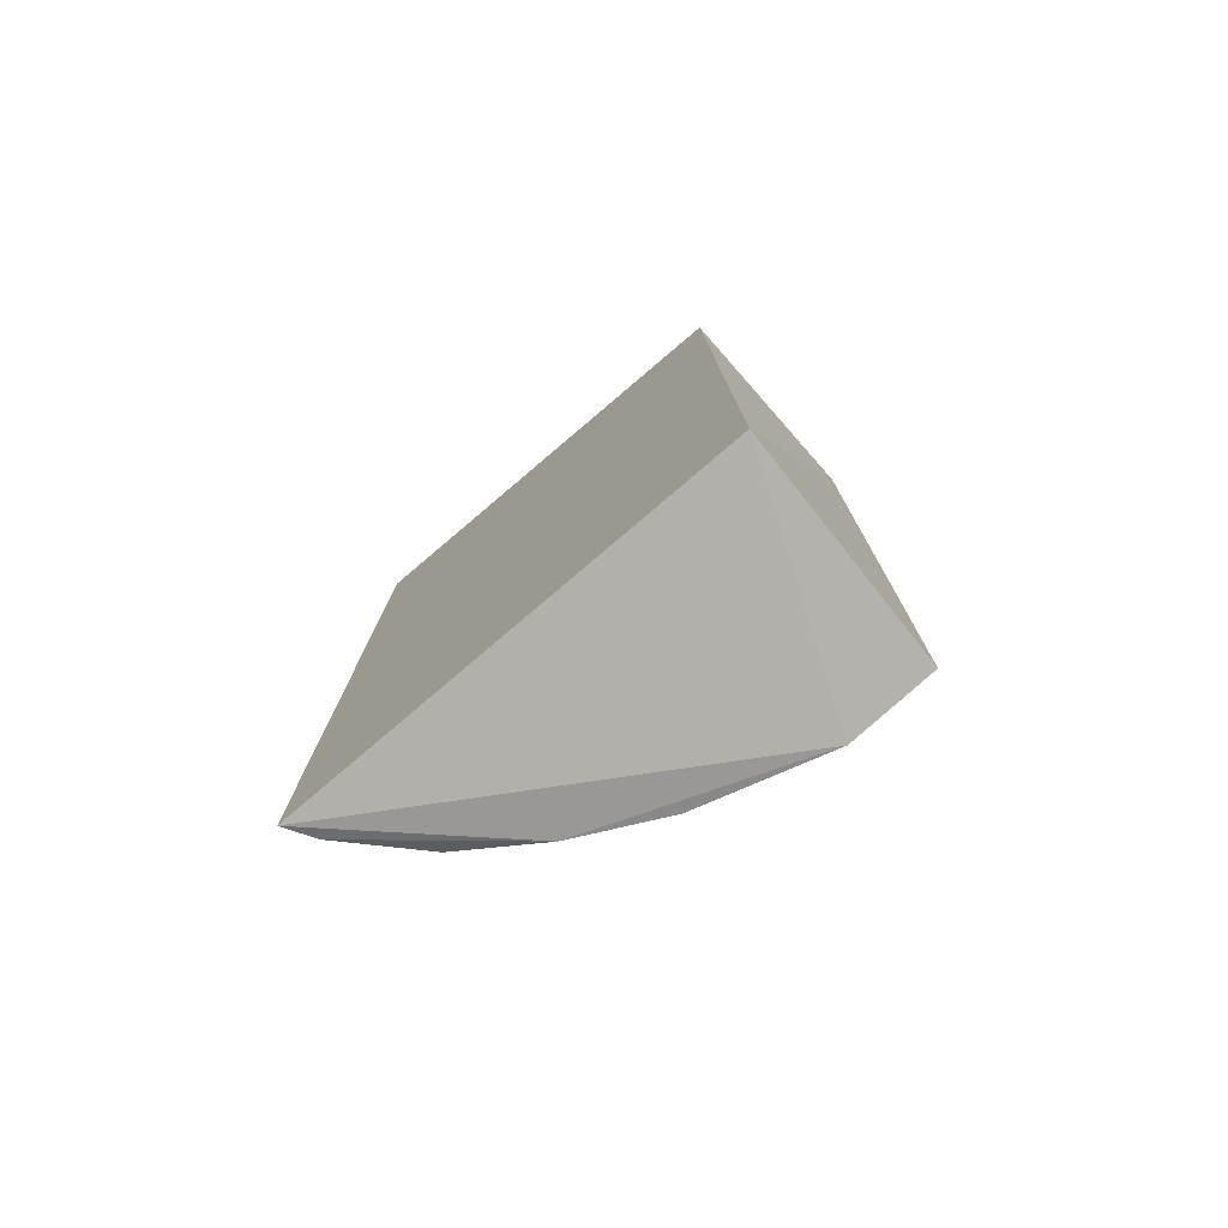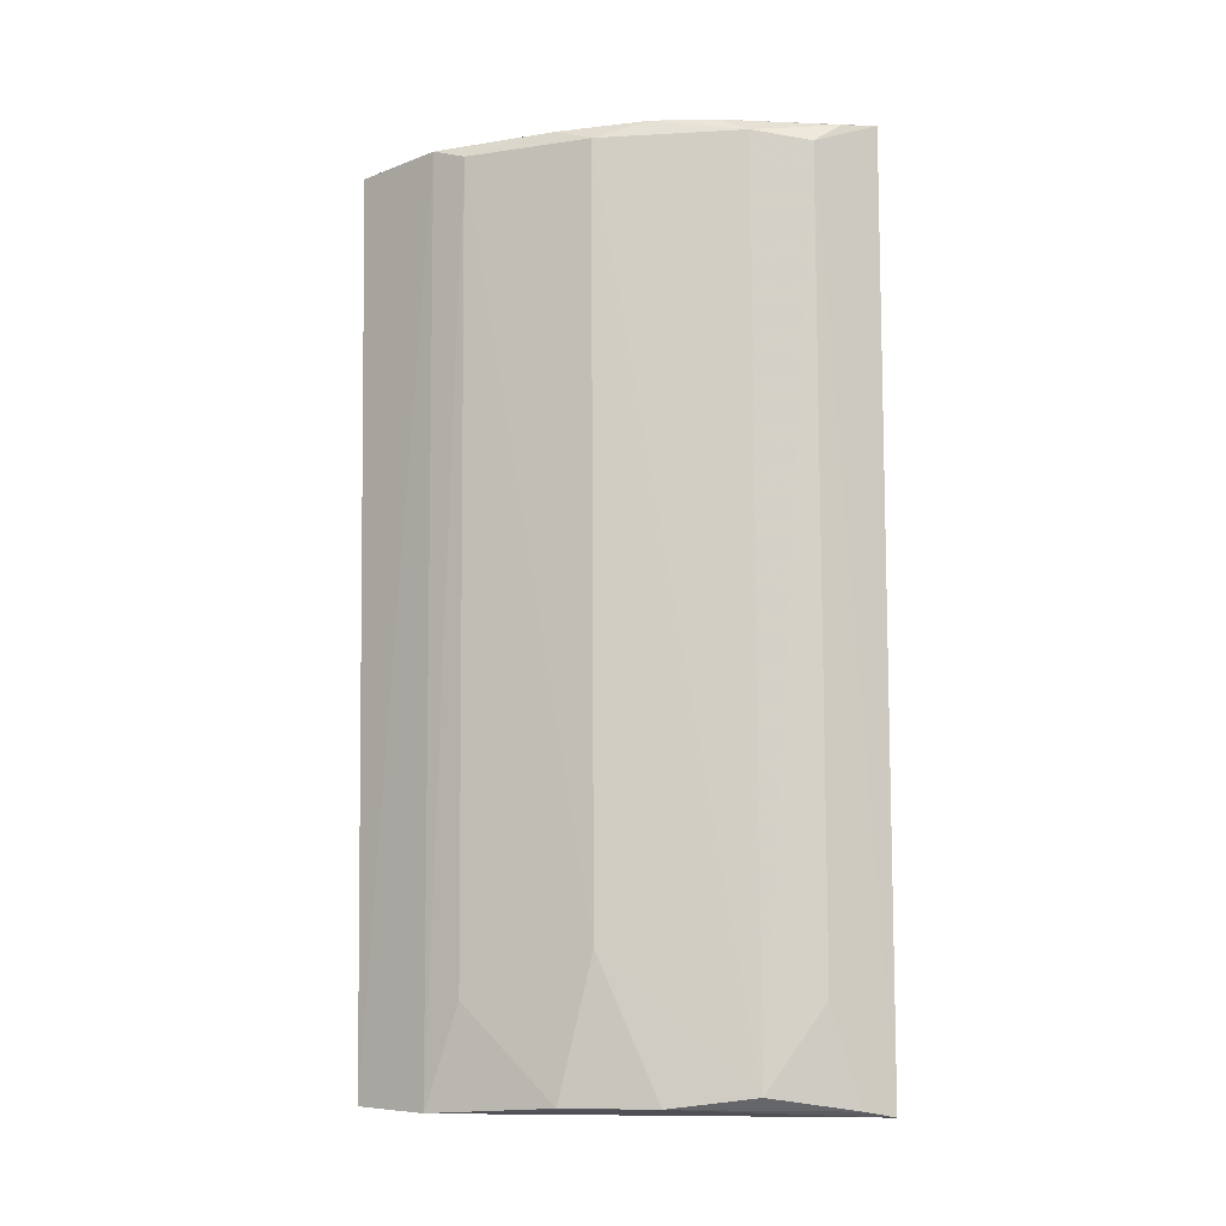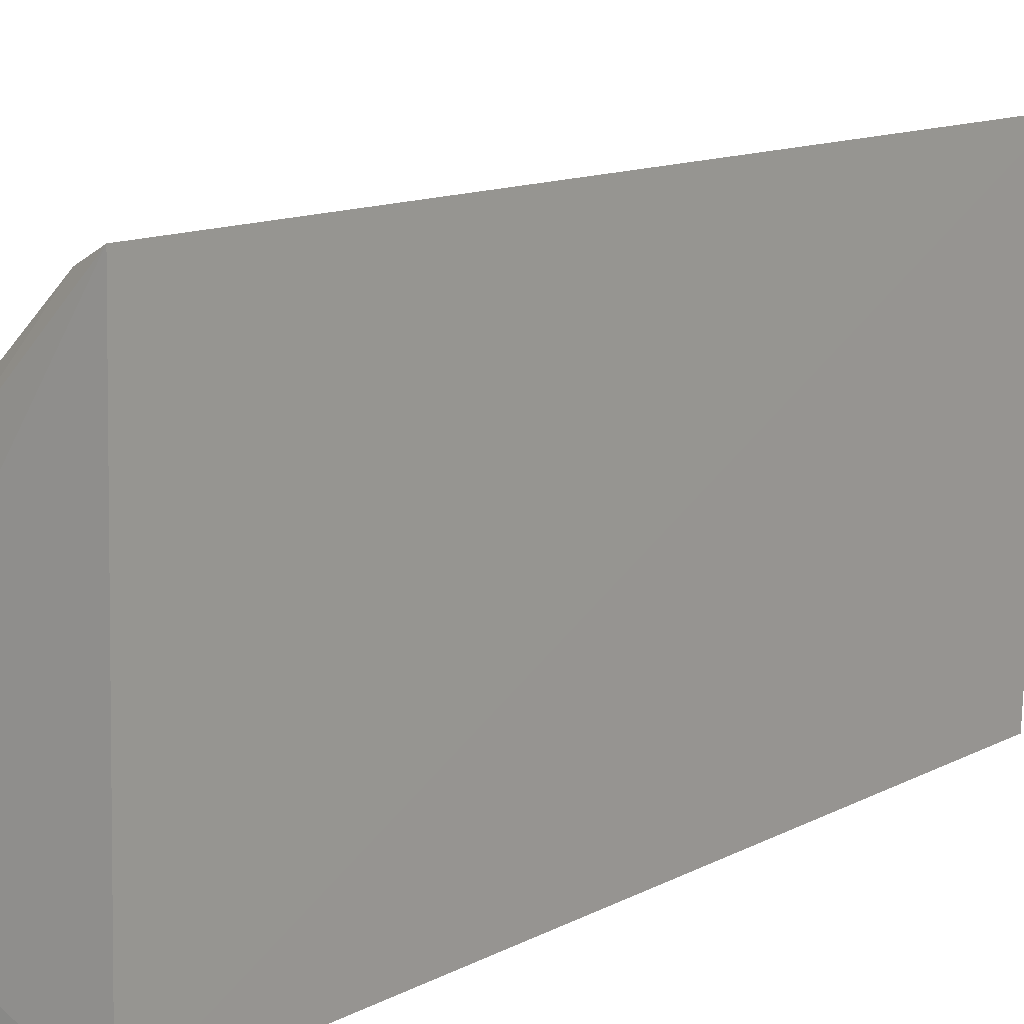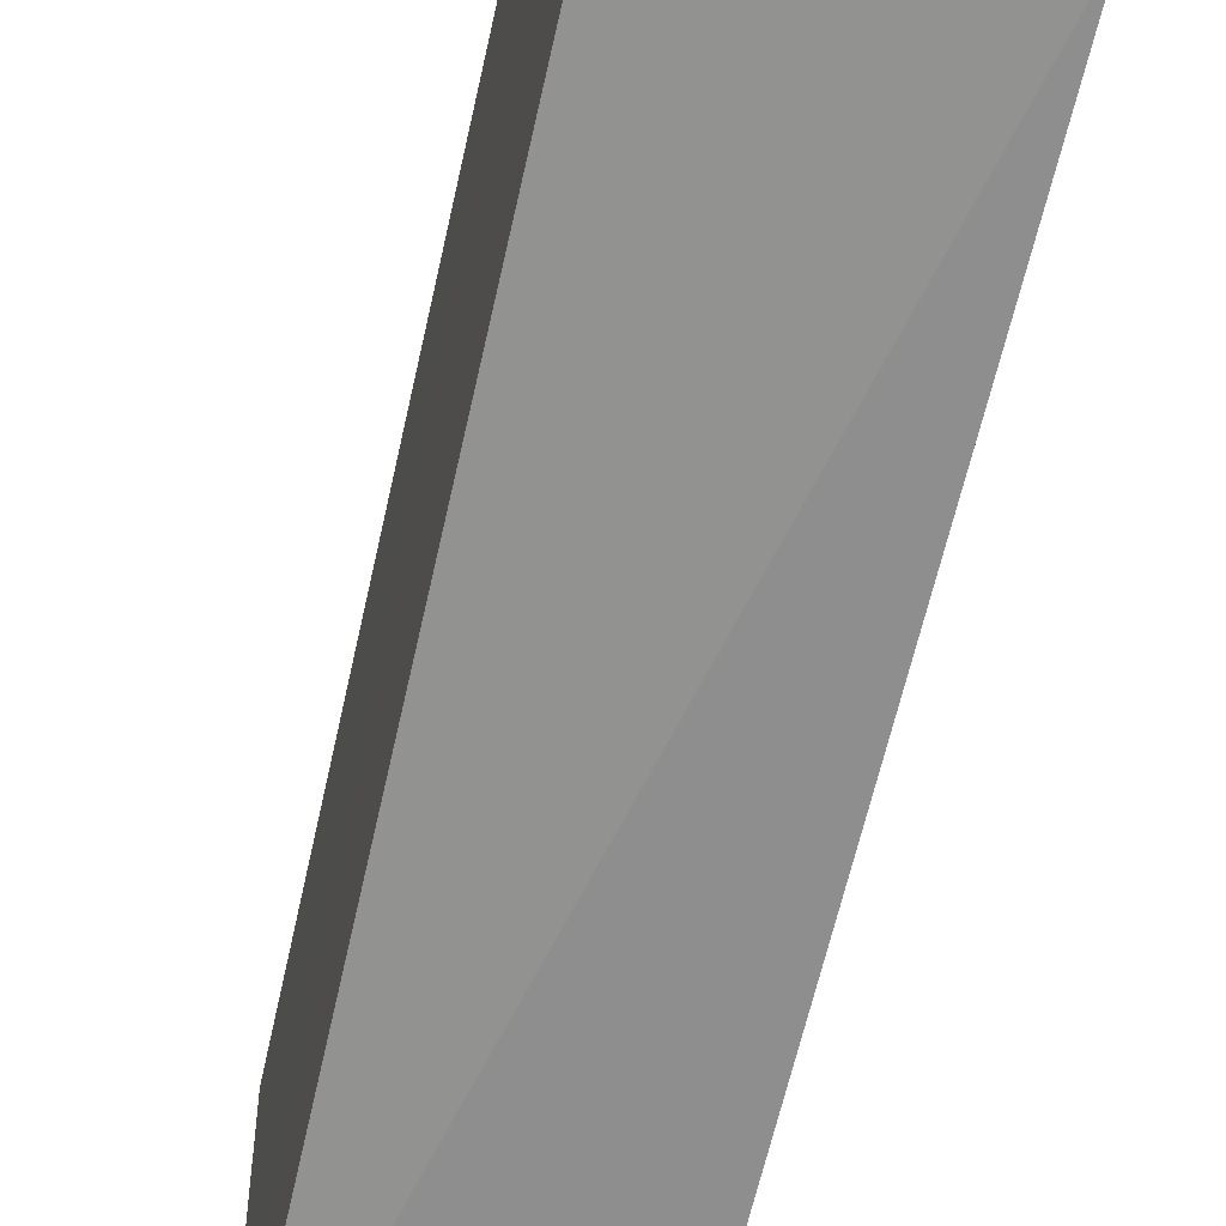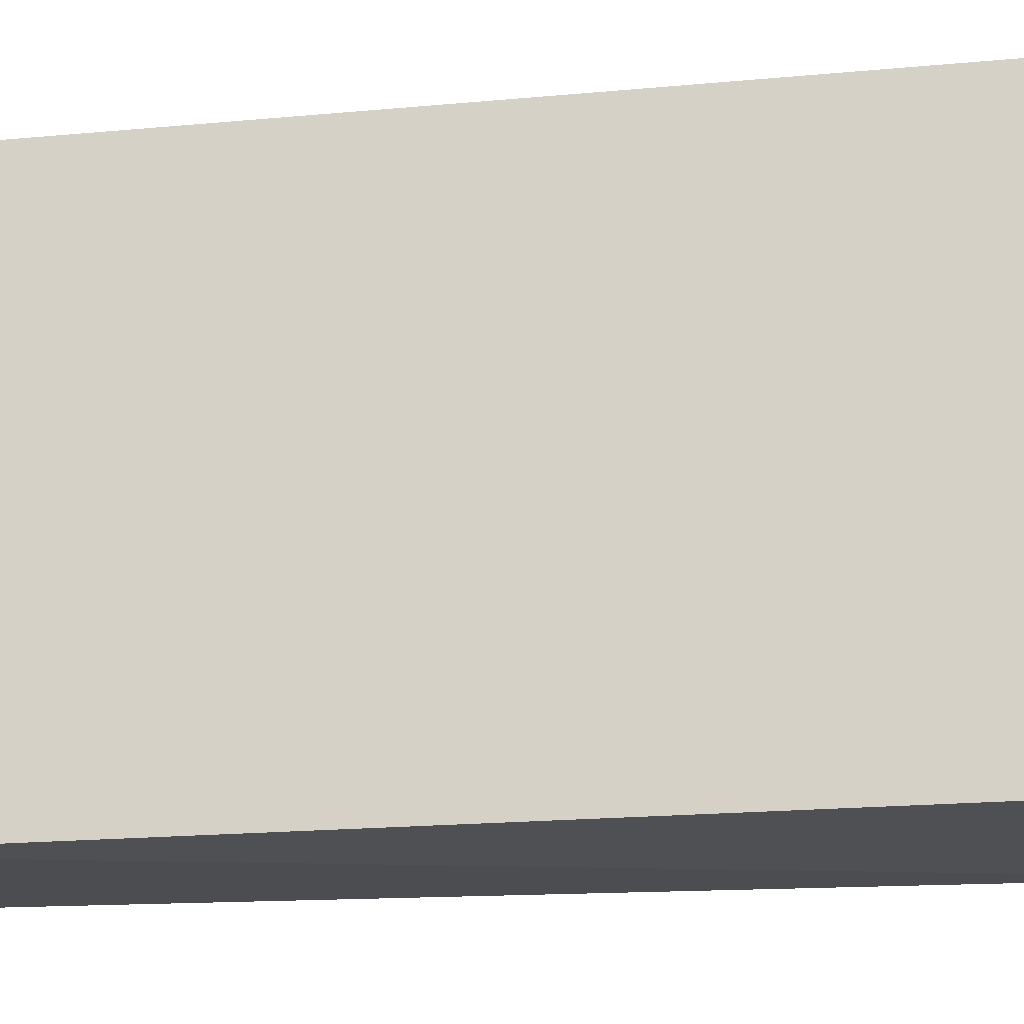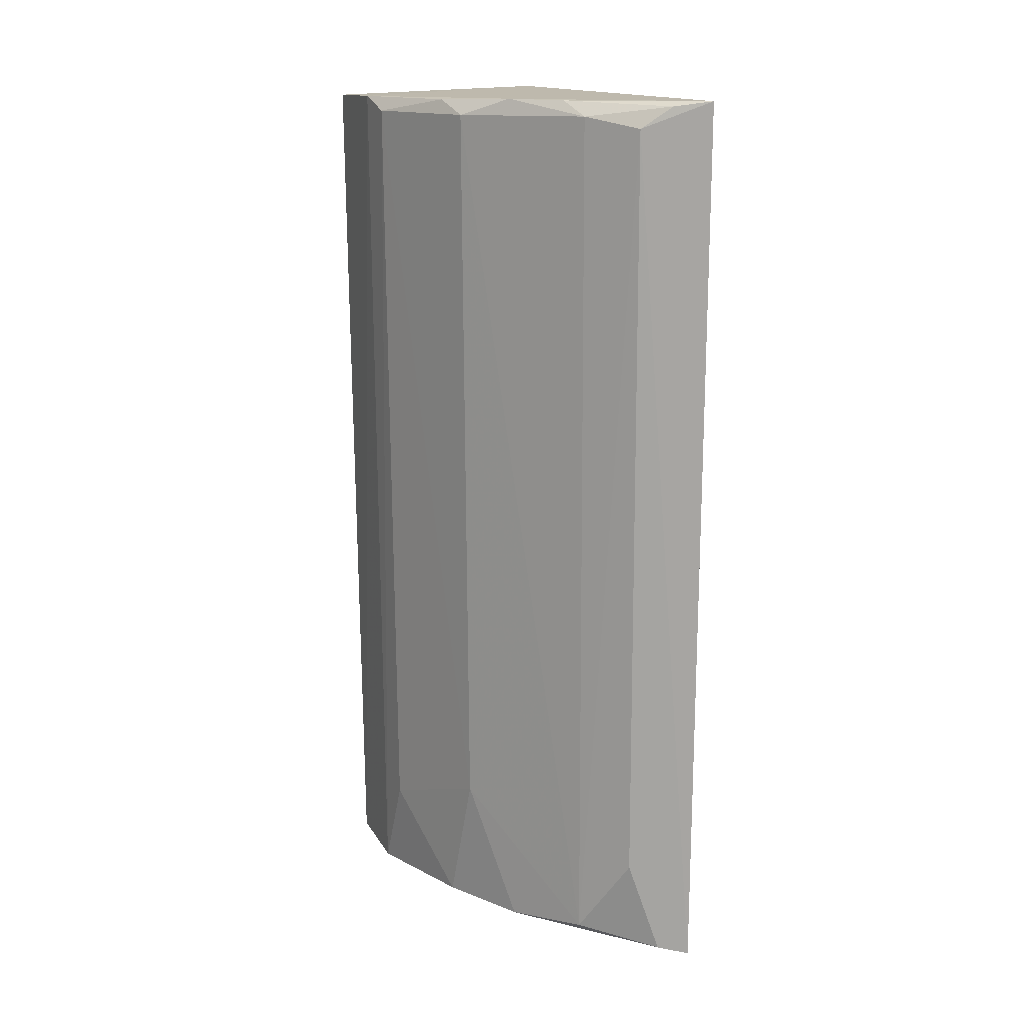
<metadata>
{"format":"obj","ext":"obj","renderer":"f3d","projection":"perspective","resolution":1024,"background":"white","views":[{"elev":-78.0,"azim":-47.8,"up":"+Z"},{"elev":-9.9,"azim":131.2,"up":"+Z"},{"elev":12.1,"azim":-140.9,"up":"+Y"},{"elev":-66.3,"azim":-12.8,"up":"+Y"},{"elev":-19.4,"azim":-80.2,"up":"+Y"},{"elev":15.6,"azim":158.9,"up":"+Z"}]}
</metadata>
<code>
v 0.08093 0.05388 0.05607
v 0.08867 0.03274 0.05564
v 0.08584 0.04623 0.001206
v 0.07403 0.05986 0.0007327
v 0.07486 0.03257 0.05602
v 0.08008 0.05558 0.001845
v 0.08842 0.04102 0.05497
v 0.08868 0.03872 0.05582
v 0.07397 0.05995 0.05618
v 0.07487 0.03256 0.0009067
v 0.08555 0.04833 0.05502
v 0.08306 0.05122 0.001204
v 0.0833 0.05087 0.05608
v 0.08836 0.03344 0.000982
v 0.07786 0.05825 0.05458
v 0.08521 0.0483 0.009578
v 0.08601 0.0461 0.05588
v 0.08828 0.03864 0.000778
v 0.07582 0.059 0.001079
v 0.07608 0.05893 0.05587
v 0.0803 0.0556 0.0552
v 0.088 0.04099 0.006843
v 0.07764 0.05817 0.006862
f 8 5 2
f 10 2 5
f 10 9 4
f 10 5 9
f 13 5 8
f 13 9 5
f 13 1 9
f 14 8 2
f 14 2 10
f 15 4 9
f 16 11 7
f 16 3 12
f 16 12 6
f 16 6 11
f 17 8 7
f 17 7 11
f 17 13 8
f 17 11 13
f 18 12 3
f 18 4 12
f 18 7 8
f 18 8 14
f 18 14 10
f 18 10 4
f 19 12 4
f 19 6 12
f 20 15 9
f 20 9 1
f 21 11 6
f 21 6 15
f 21 13 11
f 21 1 13
f 21 20 1
f 21 15 20
f 22 16 7
f 22 3 16
f 22 18 3
f 22 7 18
f 23 15 6
f 23 6 19
f 23 19 4
f 23 4 15

</code>
